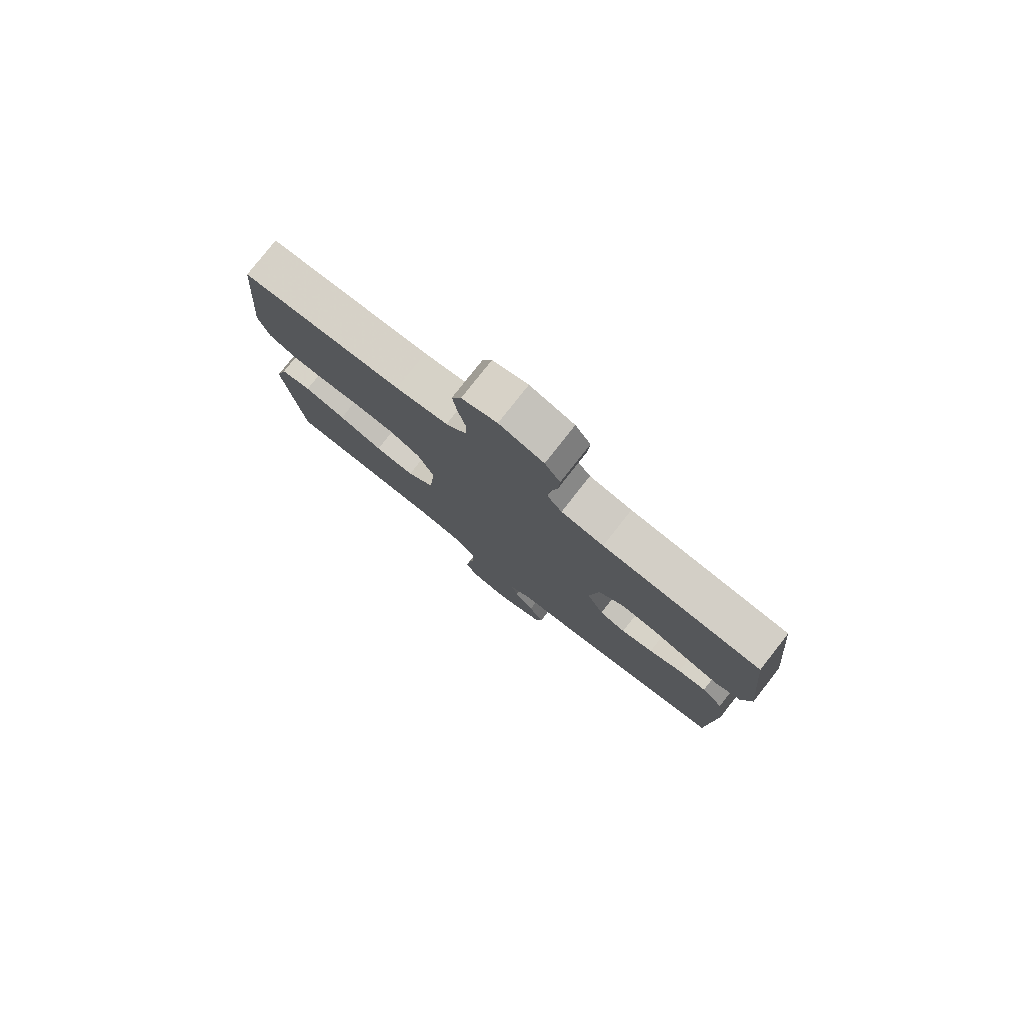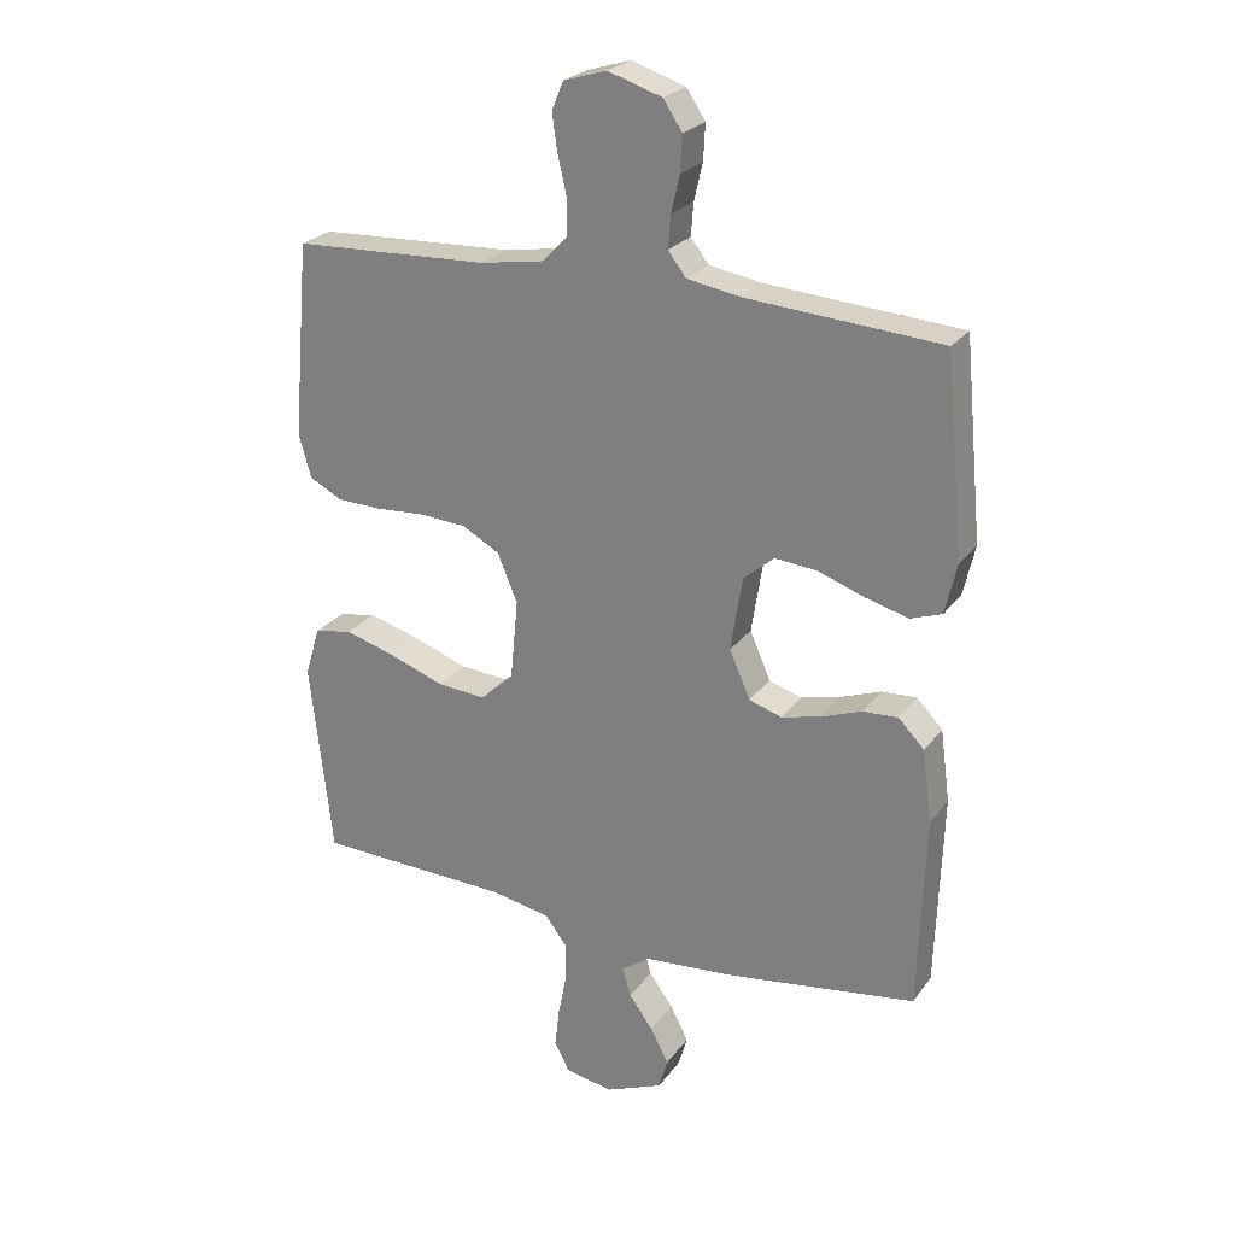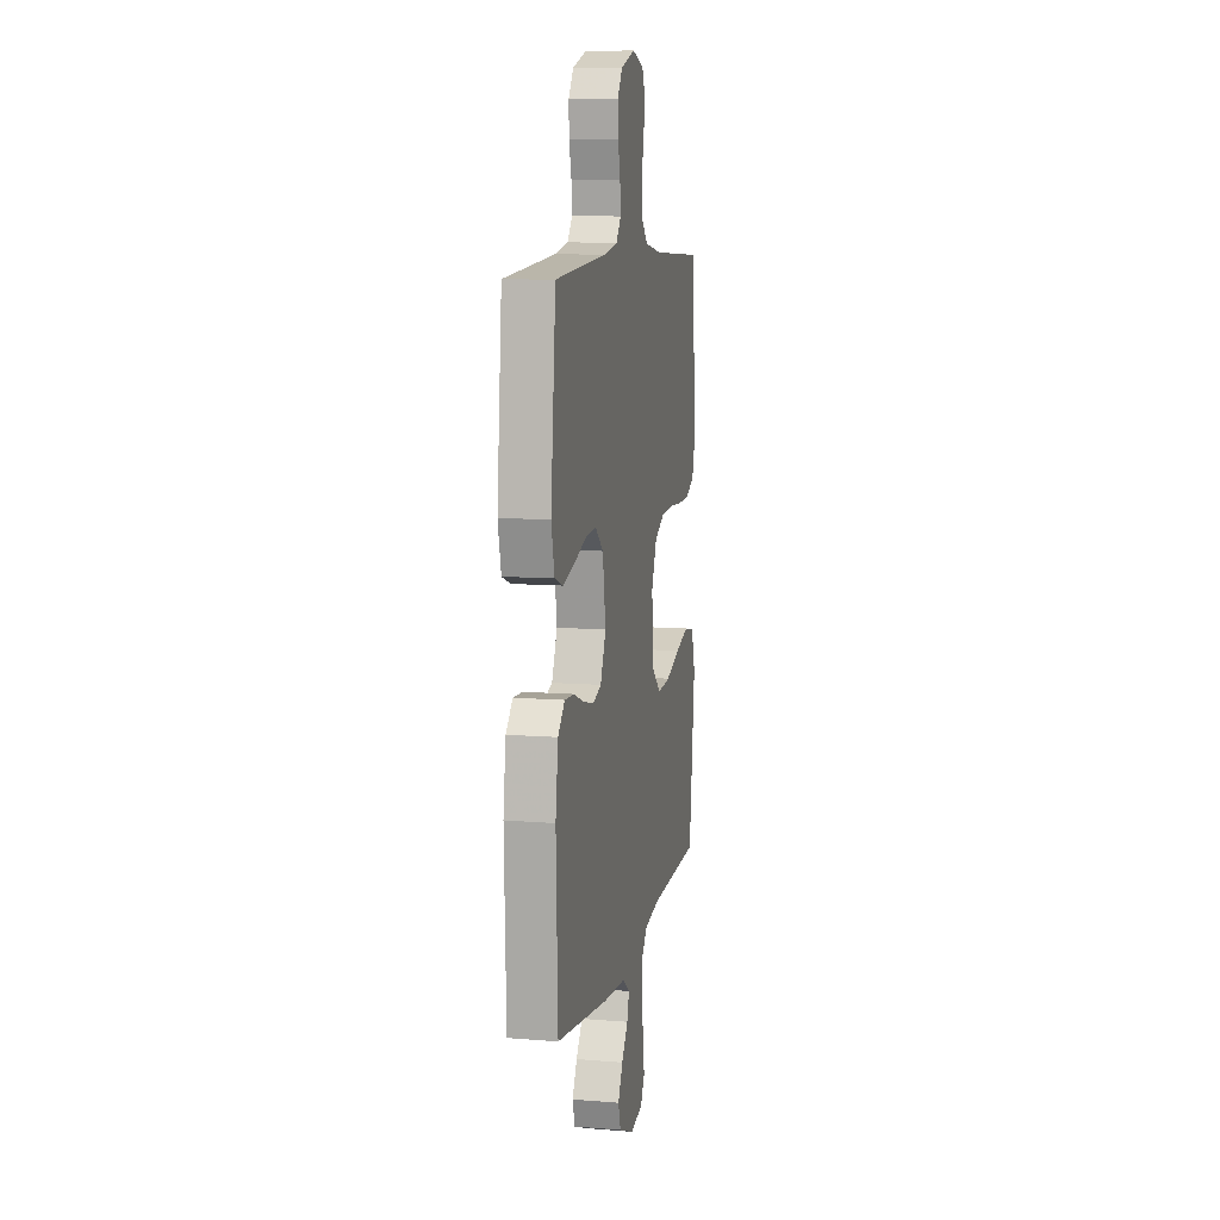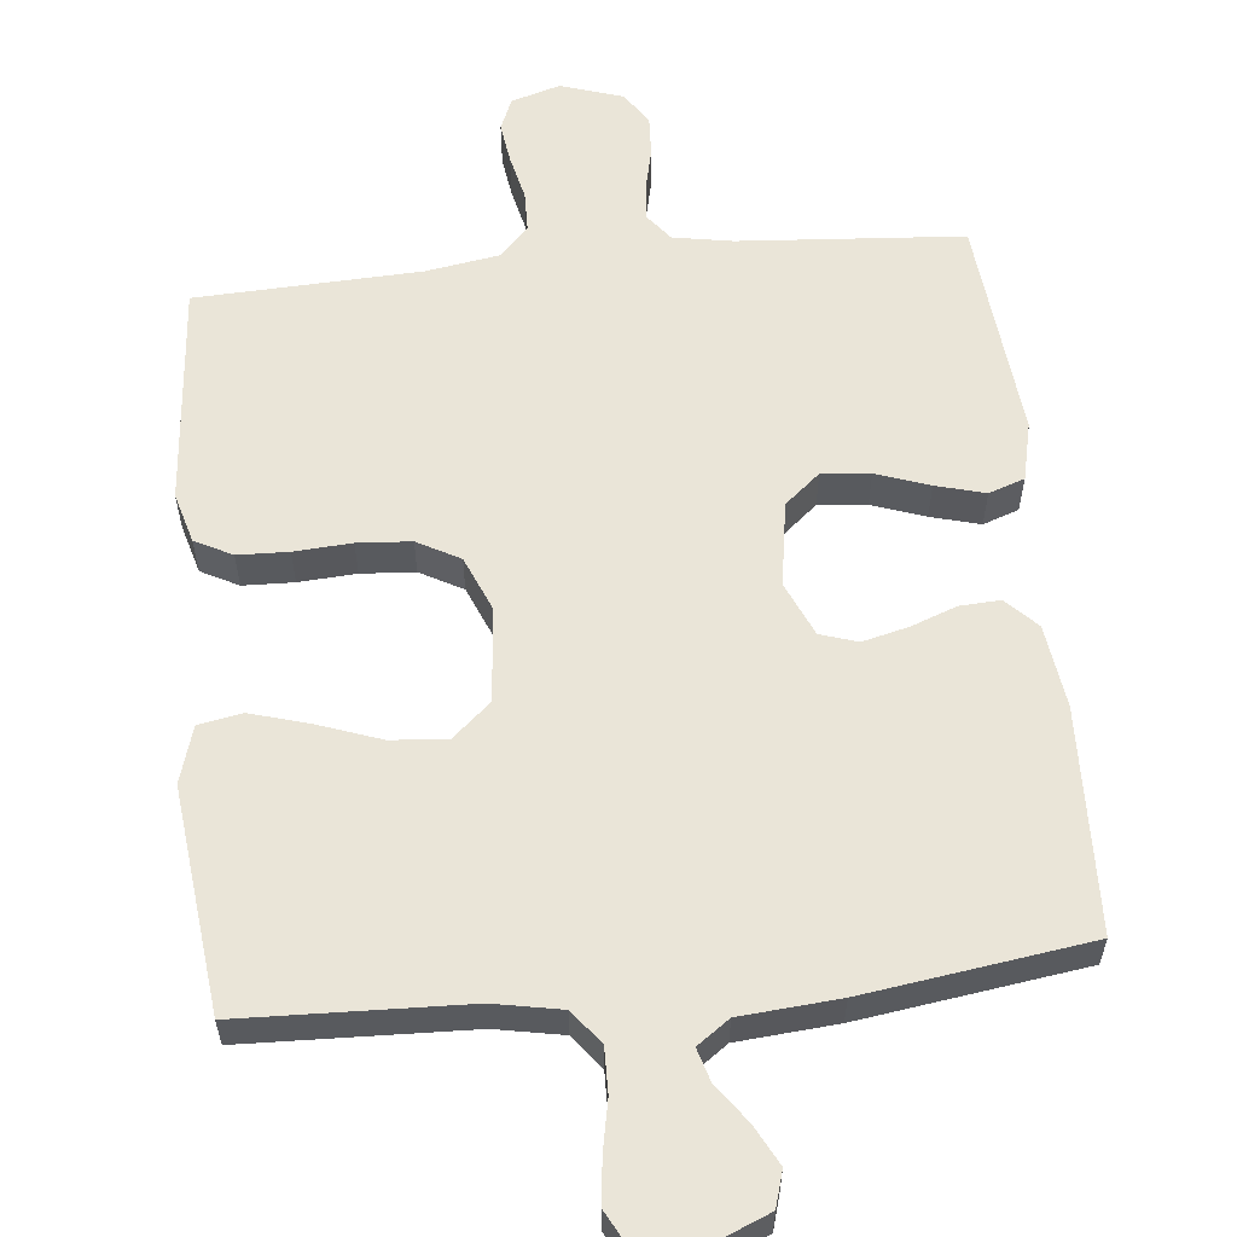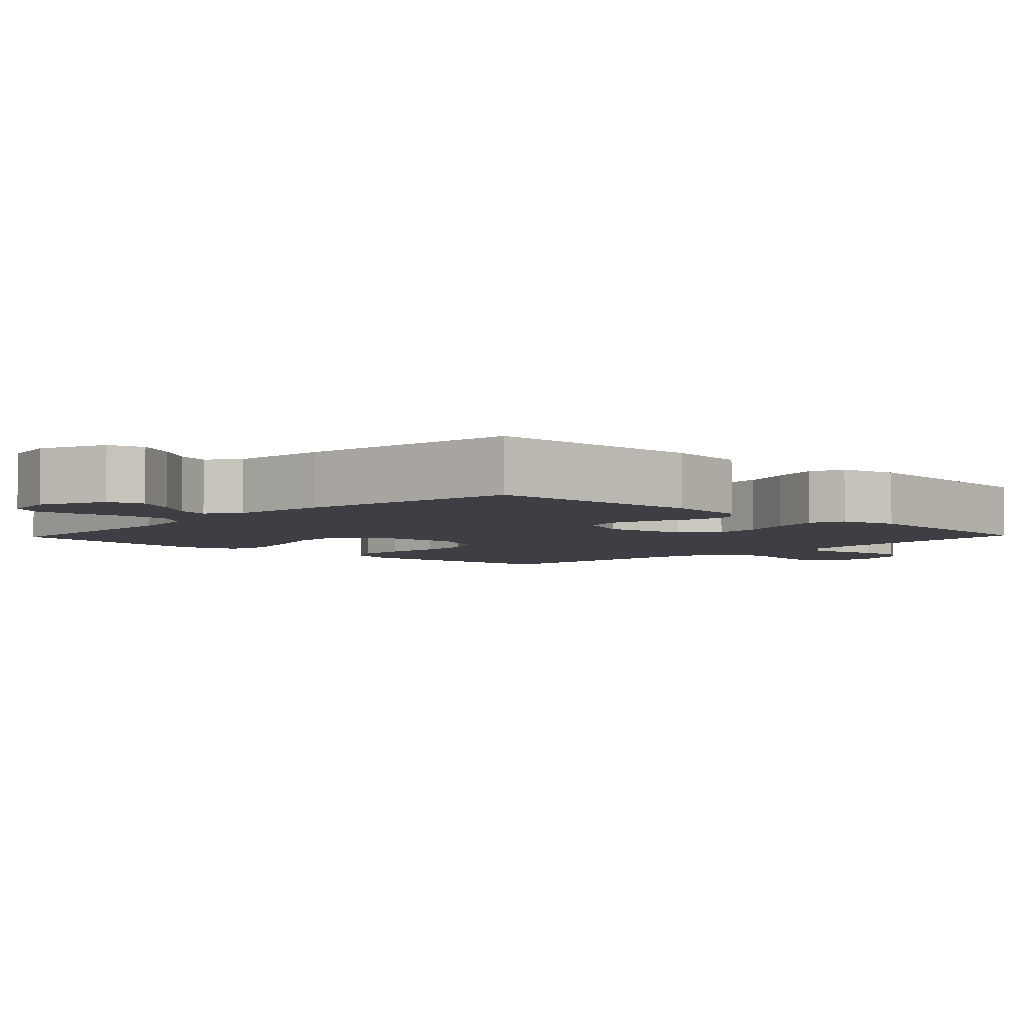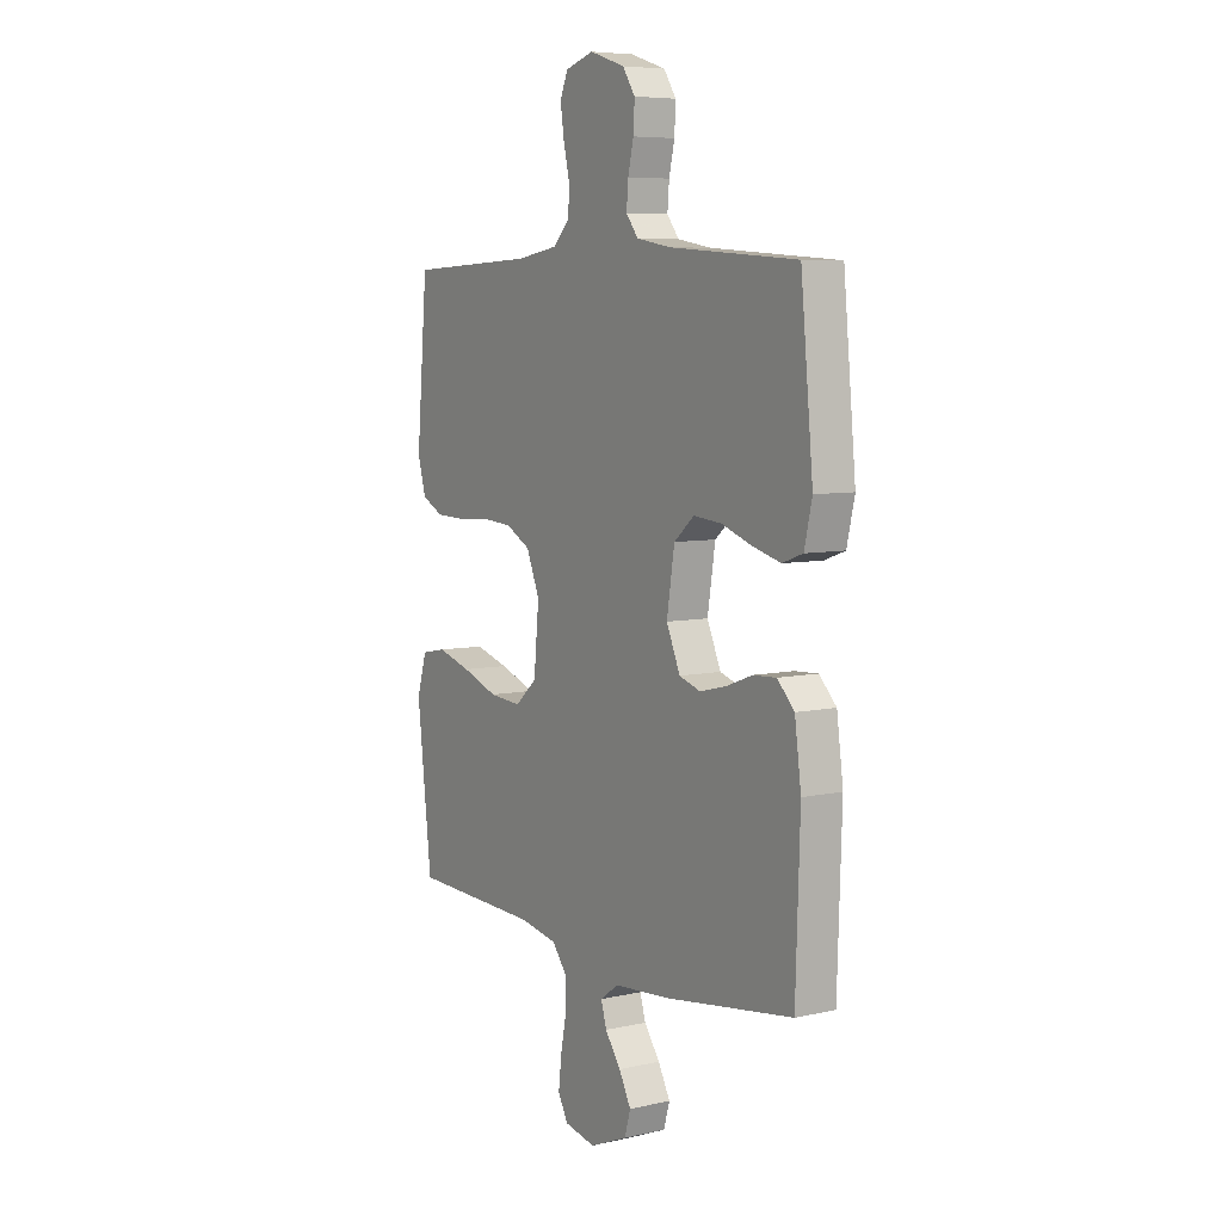
<metadata>
{"format":"obj","ext":"obj","renderer":"f3d","projection":"perspective","resolution":1024,"background":"white","views":[{"elev":79.2,"azim":-141.8,"up":"+Z"},{"elev":24.8,"azim":-152.5,"up":"+Z"},{"elev":9.8,"azim":-78.2,"up":"+Z"},{"elev":58.8,"azim":174.3,"up":"+Y"},{"elev":-4.5,"azim":-133.7,"up":"+Y"},{"elev":6.8,"azim":-123.0,"up":"+Z"}]}
</metadata>
<code>
v -0.5 0.07 -0.5
v -0.51 0.07 -0.2
v -0.495 0.07 -0.089
v -0.455 0.07 -0.048
v -0.401 0.07 -0.051
v -0.339 0.07 -0.074
v -0.278 0.07 -0.089
v -0.228 0.07 -0.073
v -0.196 0.07 0
v -0.214 0.07 0.114
v -0.261 0.07 0.154
v -0.326 0.07 0.148
v -0.397 0.07 0.123
v -0.463 0.07 0.105
v -0.511 0.07 0.122
v -0.529 0.07 0.2
v -0.5 0.07 0.5
v -0.2 0.07 0.522
v -0.12 0.07 0.536
v -0.092 0.07 0.572
v -0.096 0.07 0.622
v -0.109 0.07 0.678
v -0.112 0.07 0.733
v -0.083 0.07 0.777
v 0 0.07 0.804
v 0.066 0.07 0.784
v 0.084 0.07 0.741
v 0.076 0.07 0.685
v 0.062 0.07 0.624
v 0.063 0.07 0.569
v 0.102 0.07 0.529
v 0.2 0.07 0.513
v 0.5 0.07 0.5
v 0.526 0.07 0.2
v 0.507 0.07 0.133
v 0.457 0.07 0.107
v 0.389 0.07 0.105
v 0.312 0.07 0.11
v 0.24 0.07 0.105
v 0.183 0.07 0.074
v 0.152 0.07 0
v 0.164 0.07 -0.127
v 0.215 0.07 -0.172
v 0.29 0.07 -0.166
v 0.374 0.07 -0.136
v 0.453 0.07 -0.113
v 0.511 0.07 -0.124
v 0.534 0.07 -0.2
v 0.5 0.07 -0.5
v 0.2 0.07 -0.51
v 0.11 0.07 -0.527
v 0.075 0.07 -0.572
v 0.076 0.07 -0.633
v 0.089 0.07 -0.699
v 0.096 0.07 -0.76
v 0.073 0.07 -0.803
v 0 0.07 -0.818
v -0.089 0.07 -0.781
v -0.103 0.07 -0.733
v -0.075 0.07 -0.68
v -0.038 0.07 -0.629
v -0.025 0.07 -0.585
v -0.068 0.07 -0.554
v -0.2 0.07 -0.543
v -0.5 0 -0.5
v -0.51 0 -0.2
v -0.495 0 -0.089
v -0.455 0 -0.048
v -0.401 0 -0.051
v -0.339 0 -0.074
v -0.278 0 -0.089
v -0.228 0 -0.073
v -0.196 0 0
v -0.214 0 0.114
v -0.261 0 0.154
v -0.326 0 0.148
v -0.397 0 0.123
v -0.463 0 0.105
v -0.511 0 0.122
v -0.529 0 0.2
v -0.5 0 0.5
v -0.2 0 0.522
v -0.12 0 0.536
v -0.092 0 0.572
v -0.096 0 0.622
v -0.109 0 0.678
v -0.112 0 0.733
v -0.083 0 0.777
v 0 0 0.804
v 0.066 0 0.784
v 0.084 0 0.741
v 0.076 0 0.685
v 0.062 0 0.624
v 0.063 0 0.569
v 0.102 0 0.529
v 0.2 0 0.513
v 0.5 0 0.5
v 0.526 0 0.2
v 0.507 0 0.133
v 0.457 0 0.107
v 0.389 0 0.105
v 0.312 0 0.11
v 0.24 0 0.105
v 0.183 0 0.074
v 0.152 0 0
v 0.164 0 -0.127
v 0.215 0 -0.172
v 0.29 0 -0.166
v 0.374 0 -0.136
v 0.453 0 -0.113
v 0.511 0 -0.124
v 0.534 0 -0.2
v 0.5 0 -0.5
v 0.2 0 -0.51
v 0.11 0 -0.527
v 0.075 0 -0.572
v 0.076 0 -0.633
v 0.089 0 -0.699
v 0.096 0 -0.76
v 0.073 0 -0.803
v 0 0 -0.818
v -0.089 0 -0.781
v -0.103 0 -0.733
v -0.075 0 -0.68
v -0.038 0 -0.629
v -0.025 0 -0.585
v -0.068 0 -0.554
v -0.2 0 -0.543
f 63 64 1 2
f 62 63 2 3
f 58 59 60 61
f 56 57 58 61
f 56 61 62
f 53 54 55 56
f 52 53 56 62
f 51 52 62 3
f 47 48 49 50
f 44 45 46 47
f 44 47 50 51
f 35 36 37 38
f 35 38 39
f 32 33 34 35
f 31 32 35 39
f 30 31 39 40
f 26 27 28 29
f 24 25 26 29
f 24 29 30
f 21 22 23 24
f 20 21 24 30
f 19 20 30 40
f 15 16 17 18
f 12 13 14 15
f 12 15 18 19
f 3 4 5 6
f 3 6 7
f 51 3 7
f 43 44 51
f 42 43 51 7
f 41 42 7 8
f 40 41 8 9
f 19 40 9 10
f 11 12 19
f 10 11 19
f 66 65 128 127
f 67 66 127 126
f 125 124 123 122
f 125 122 121 120
f 126 125 120
f 120 119 118 117
f 126 120 117 116
f 67 126 116 115
f 114 113 112 111
f 111 110 109 108
f 115 114 111 108
f 102 101 100 99
f 103 102 99
f 99 98 97 96
f 103 99 96 95
f 104 103 95 94
f 93 92 91 90
f 93 90 89 88
f 94 93 88
f 88 87 86 85
f 94 88 85 84
f 104 94 84 83
f 82 81 80 79
f 79 78 77 76
f 83 82 79 76
f 70 69 68 67
f 71 70 67
f 71 67 115
f 115 108 107
f 71 115 107 106
f 72 71 106 105
f 73 72 105 104
f 74 73 104 83
f 83 76 75
f 83 75 74
f 1 65 66 2
f 2 66 67 3
f 3 67 68 4
f 4 68 69 5
f 5 69 70 6
f 6 70 71 7
f 7 71 72 8
f 8 72 73 9
f 9 73 74 10
f 10 74 75 11
f 11 75 76 12
f 12 76 77 13
f 13 77 78 14
f 14 78 79 15
f 15 79 80 16
f 16 80 81 17
f 17 81 82 18
f 18 82 83 19
f 19 83 84 20
f 20 84 85 21
f 21 85 86 22
f 22 86 87 23
f 23 87 88 24
f 24 88 89 25
f 25 89 90 26
f 26 90 91 27
f 27 91 92 28
f 28 92 93 29
f 29 93 94 30
f 30 94 95 31
f 31 95 96 32
f 32 96 97 33
f 33 97 98 34
f 34 98 99 35
f 35 99 100 36
f 36 100 101 37
f 37 101 102 38
f 38 102 103 39
f 39 103 104 40
f 40 104 105 41
f 41 105 106 42
f 42 106 107 43
f 43 107 108 44
f 44 108 109 45
f 45 109 110 46
f 46 110 111 47
f 47 111 112 48
f 48 112 113 49
f 49 113 114 50
f 50 114 115 51
f 51 115 116 52
f 52 116 117 53
f 53 117 118 54
f 54 118 119 55
f 55 119 120 56
f 56 120 121 57
f 57 121 122 58
f 58 122 123 59
f 59 123 124 60
f 60 124 125 61
f 61 125 126 62
f 62 126 127 63
f 63 127 128 64
f 64 128 65 1

</code>
